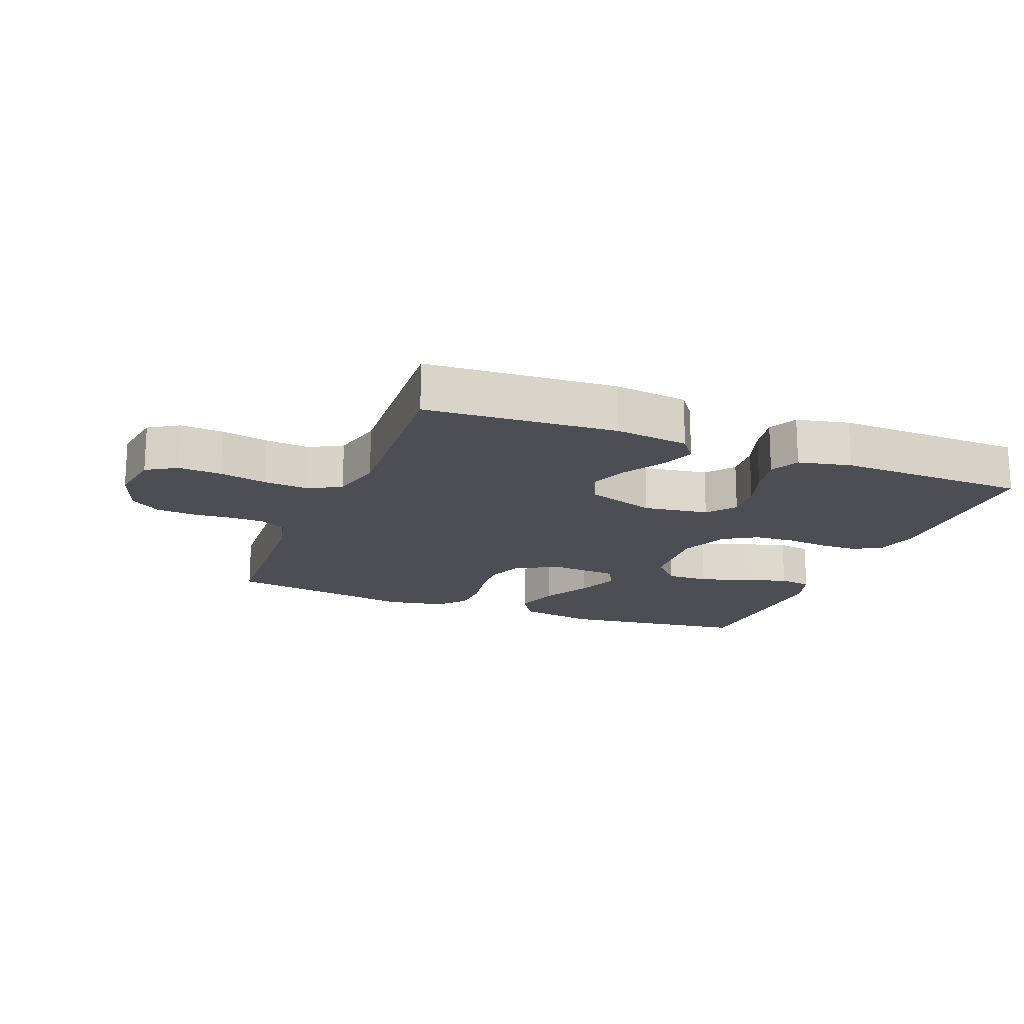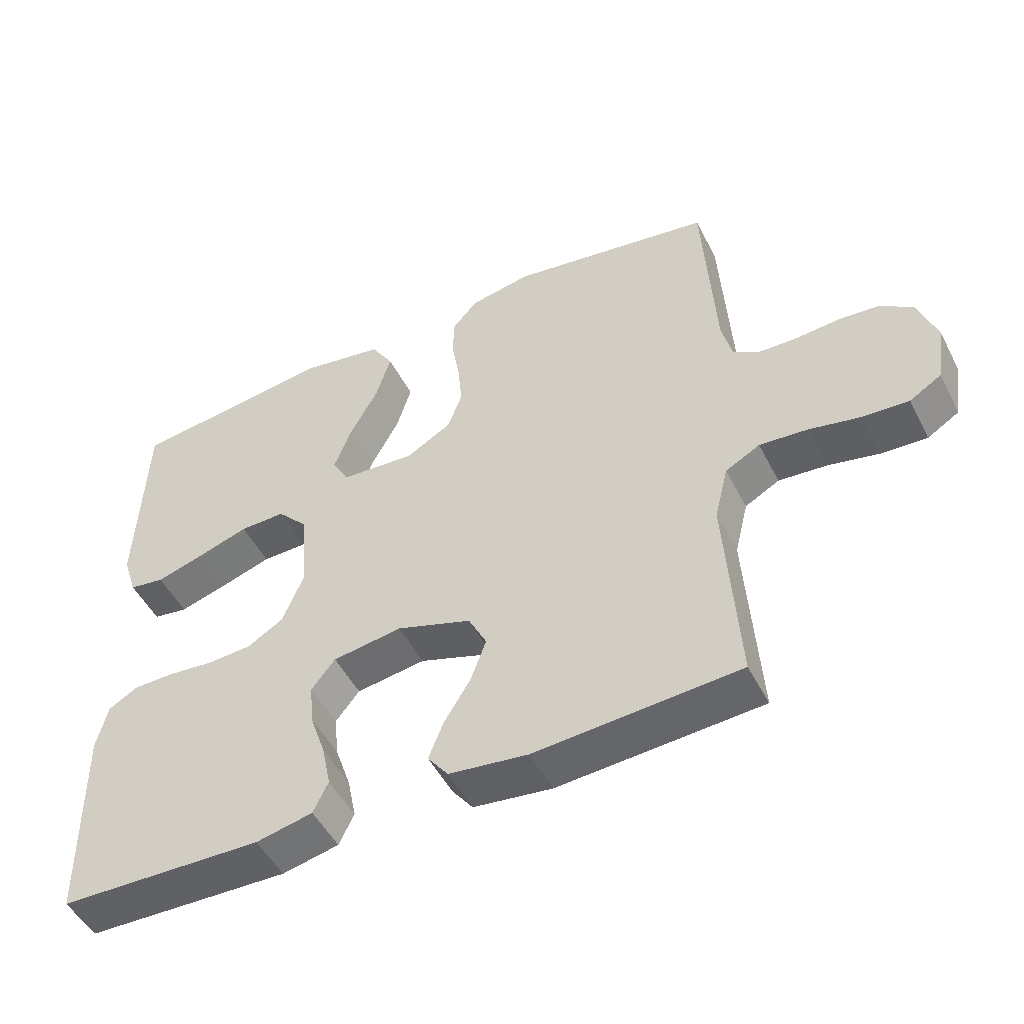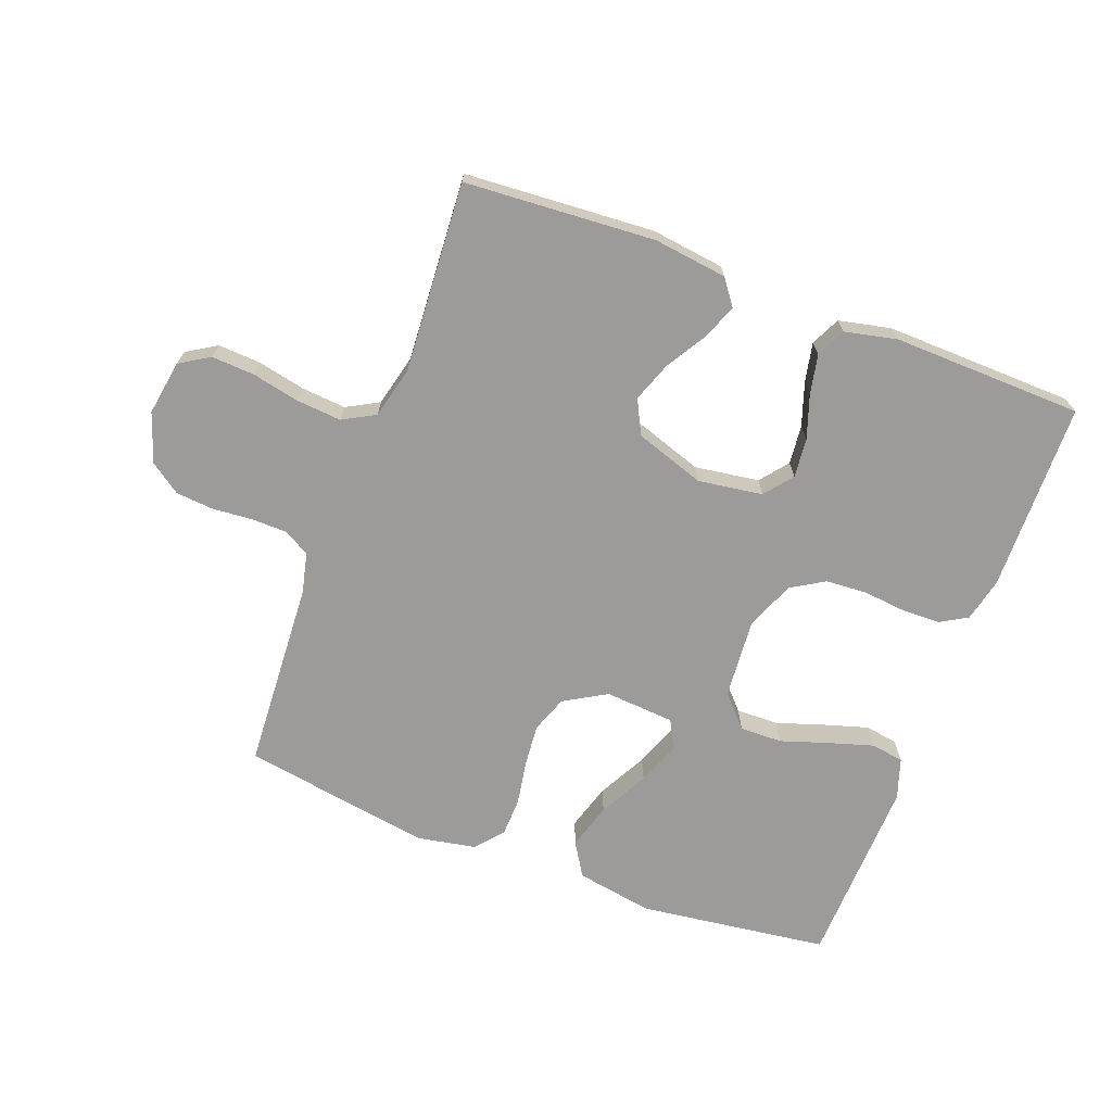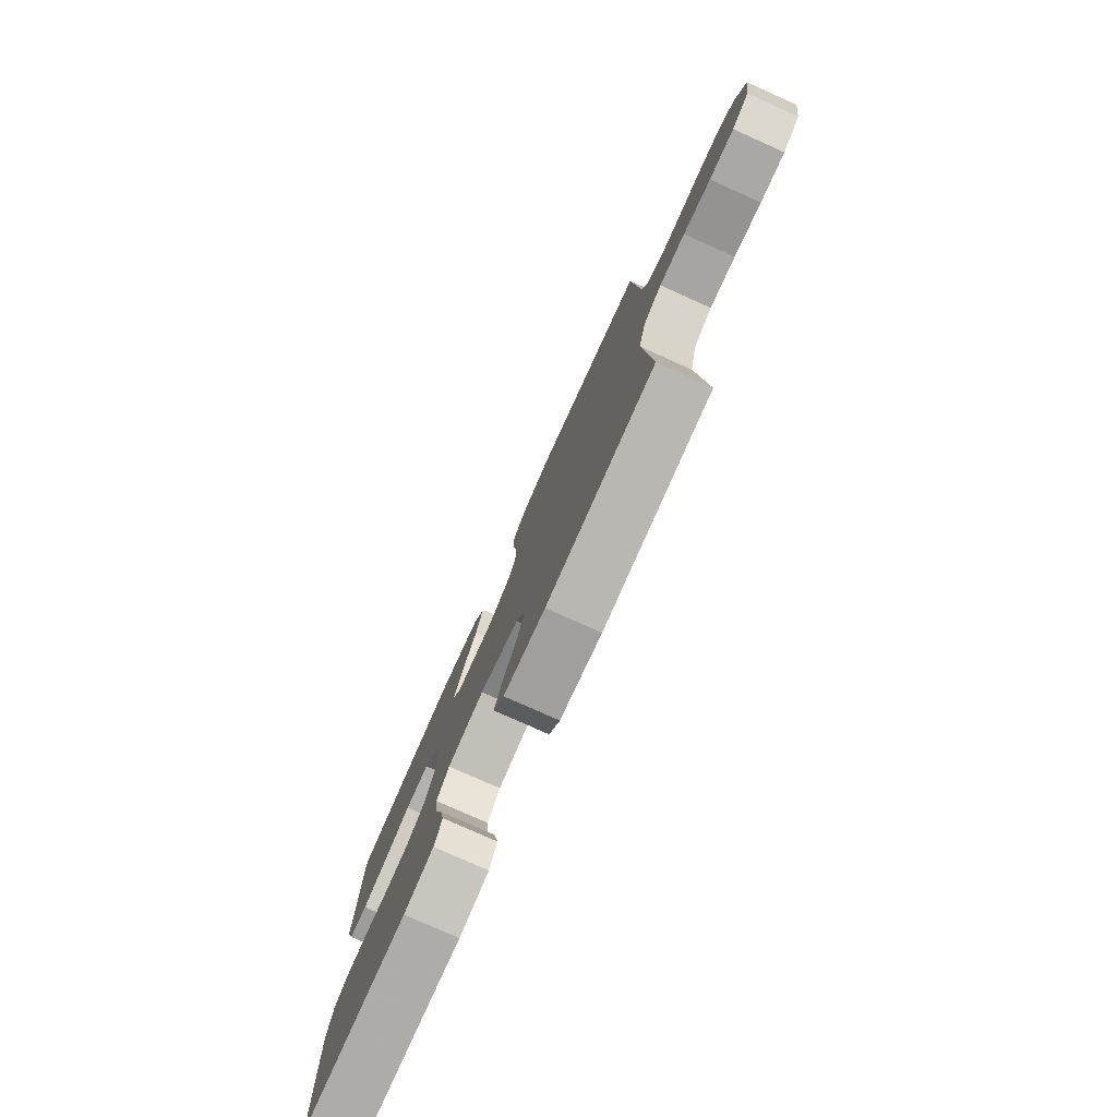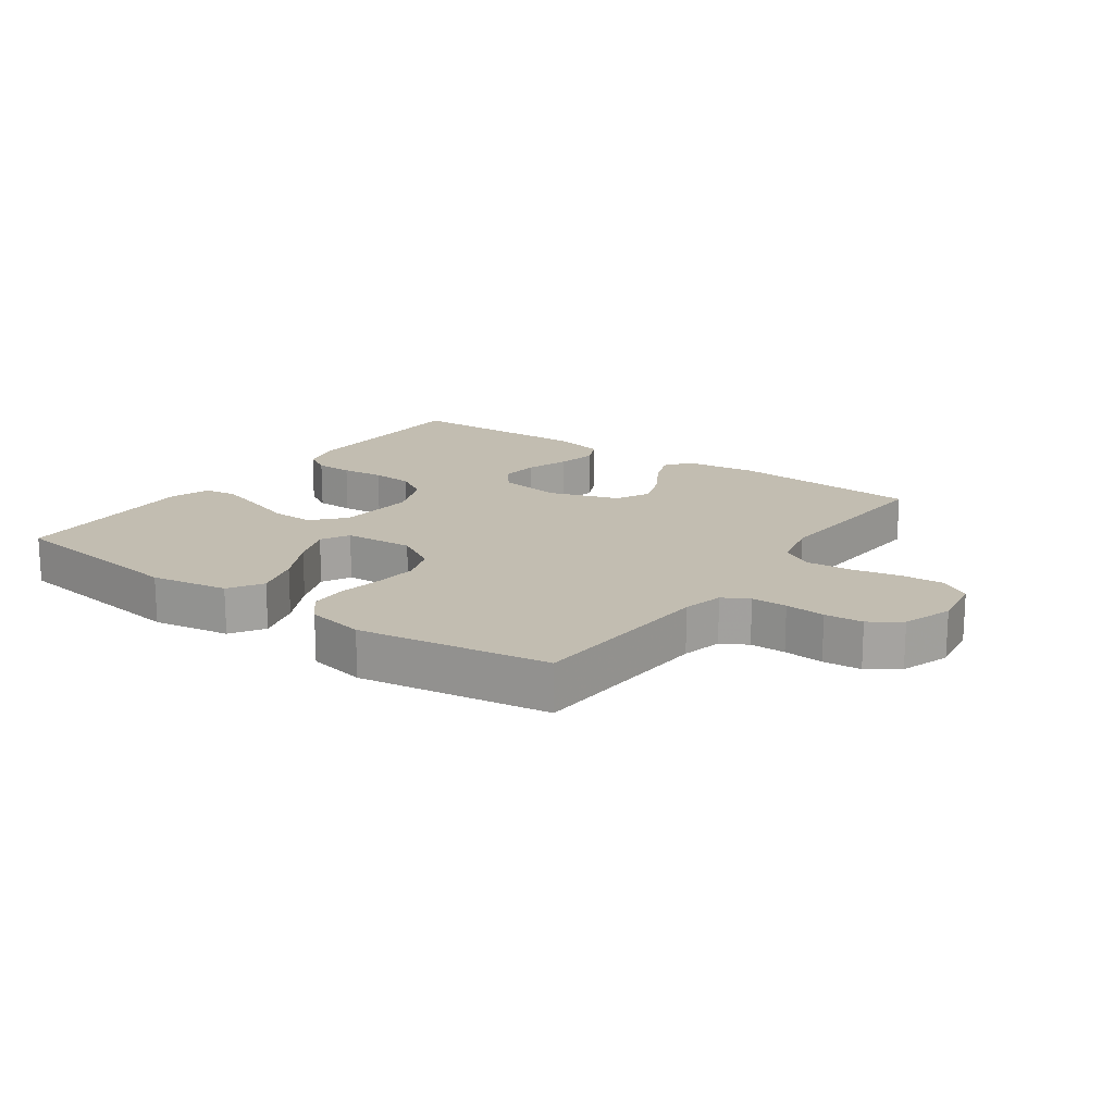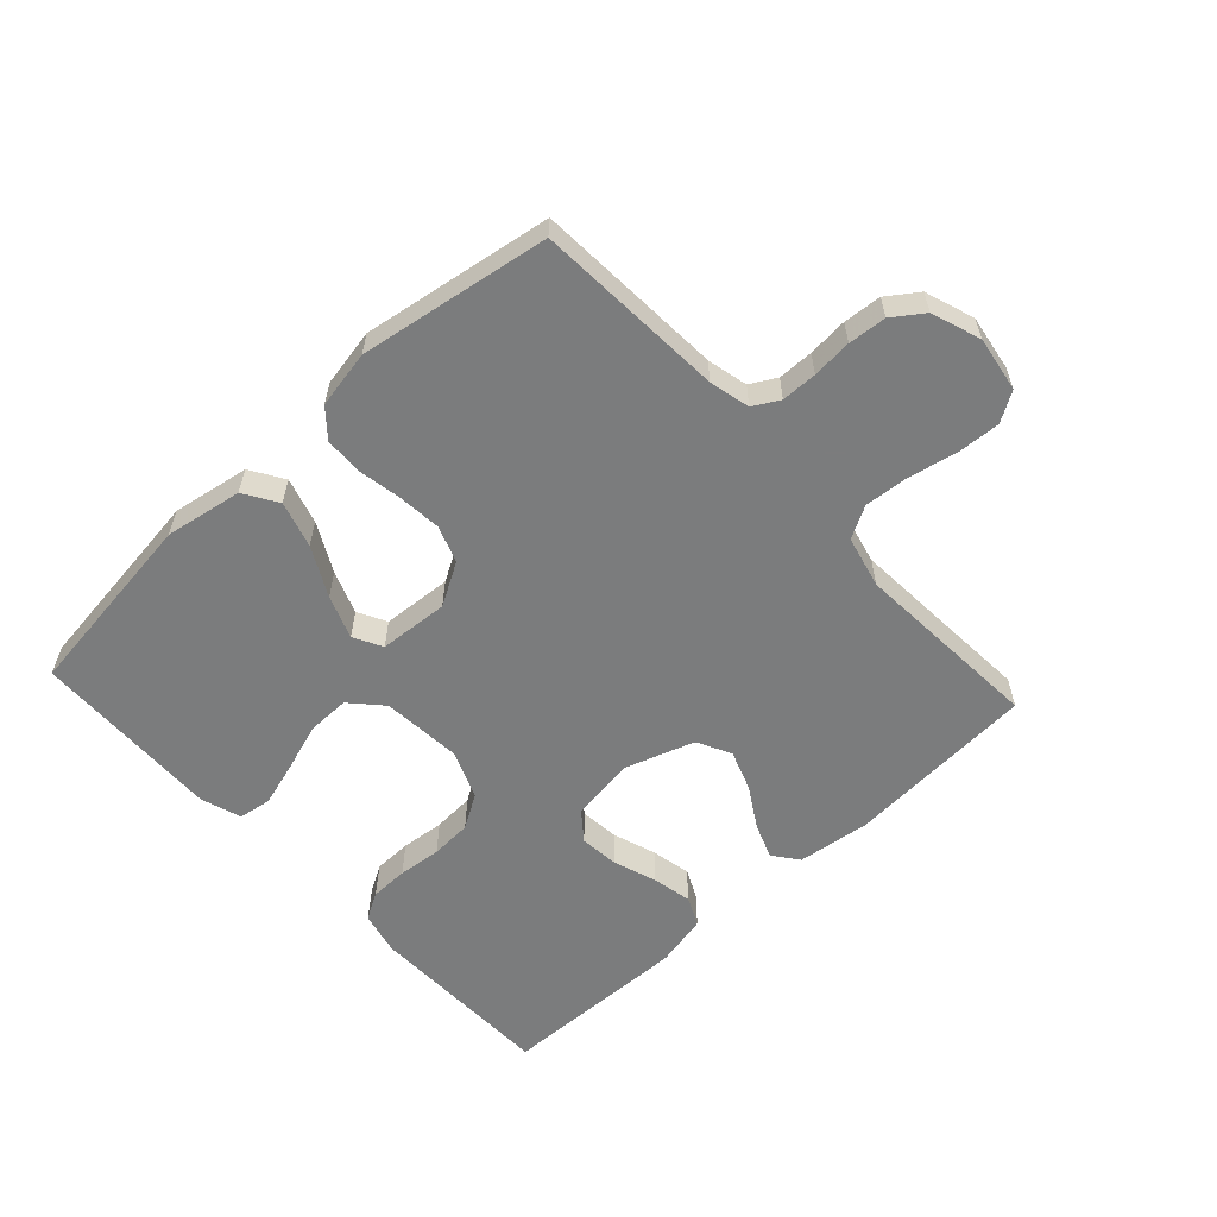
<metadata>
{"format":"obj","ext":"obj","renderer":"f3d","projection":"perspective","resolution":1024,"background":"white","views":[{"elev":-17.3,"azim":158.6,"up":"+Y"},{"elev":-49.9,"azim":26.5,"up":"+Z"},{"elev":-69.8,"azim":159.4,"up":"+Y"},{"elev":-78.5,"azim":65.9,"up":"+Z"},{"elev":16.9,"azim":35.5,"up":"+Y"},{"elev":-58.7,"azim":42.7,"up":"+Y"}]}
</metadata>
<code>
v 0.5 0.07 -0.5
v 0.2 0.07 -0.52
v 0.084 0.07 -0.505
v 0.054 0.07 -0.465
v 0.075 0.07 -0.41
v 0.114 0.07 -0.346
v 0.137 0.07 -0.283
v 0.11 0.07 -0.229
v 0 0.07 -0.192
v -0.102 0.07 -0.207
v -0.137 0.07 -0.251
v -0.131 0.07 -0.313
v -0.108 0.07 -0.381
v -0.095 0.07 -0.444
v -0.117 0.07 -0.49
v -0.2 0.07 -0.508
v -0.5 0.07 -0.5
v -0.505 0.07 -0.2
v -0.489 0.07 -0.132
v -0.446 0.07 -0.107
v -0.386 0.07 -0.106
v -0.318 0.07 -0.113
v -0.253 0.07 -0.109
v -0.2 0.07 -0.077
v -0.169 0.07 0
v -0.179 0.07 0.126
v -0.224 0.07 0.175
v -0.291 0.07 0.174
v -0.367 0.07 0.149
v -0.437 0.07 0.128
v -0.489 0.07 0.136
v -0.51 0.07 0.2
v -0.5 0.07 0.5
v -0.2 0.07 0.539
v -0.078 0.07 0.518
v -0.045 0.07 0.465
v -0.067 0.07 0.392
v -0.108 0.07 0.315
v -0.134 0.07 0.247
v -0.11 0.07 0.202
v 0 0.07 0.194
v 0.067 0.07 0.233
v 0.088 0.07 0.291
v 0.082 0.07 0.359
v 0.07 0.07 0.428
v 0.072 0.07 0.488
v 0.109 0.07 0.531
v 0.2 0.07 0.548
v 0.5 0.07 0.5
v 0.517 0.07 0.2
v 0.532 0.07 0.136
v 0.573 0.07 0.113
v 0.629 0.07 0.112
v 0.692 0.07 0.117
v 0.752 0.07 0.112
v 0.8 0.07 0.078
v 0.827 0.07 0
v 0.813 0.07 -0.087
v 0.766 0.07 -0.116
v 0.698 0.07 -0.112
v 0.623 0.07 -0.096
v 0.552 0.07 -0.09
v 0.501 0.07 -0.118
v 0.481 0.07 -0.2
v 0.5 0 -0.5
v 0.2 0 -0.52
v 0.084 0 -0.505
v 0.054 0 -0.465
v 0.075 0 -0.41
v 0.114 0 -0.346
v 0.137 0 -0.283
v 0.11 0 -0.229
v 0 0 -0.192
v -0.102 0 -0.207
v -0.137 0 -0.251
v -0.131 0 -0.313
v -0.108 0 -0.381
v -0.095 0 -0.444
v -0.117 0 -0.49
v -0.2 0 -0.508
v -0.5 0 -0.5
v -0.505 0 -0.2
v -0.489 0 -0.132
v -0.446 0 -0.107
v -0.386 0 -0.106
v -0.318 0 -0.113
v -0.253 0 -0.109
v -0.2 0 -0.077
v -0.169 0 0
v -0.179 0 0.126
v -0.224 0 0.175
v -0.291 0 0.174
v -0.367 0 0.149
v -0.437 0 0.128
v -0.489 0 0.136
v -0.51 0 0.2
v -0.5 0 0.5
v -0.2 0 0.539
v -0.078 0 0.518
v -0.045 0 0.465
v -0.067 0 0.392
v -0.108 0 0.315
v -0.134 0 0.247
v -0.11 0 0.202
v 0 0 0.194
v 0.067 0 0.233
v 0.088 0 0.291
v 0.082 0 0.359
v 0.07 0 0.428
v 0.072 0 0.488
v 0.109 0 0.531
v 0.2 0 0.548
v 0.5 0 0.5
v 0.517 0 0.2
v 0.532 0 0.136
v 0.573 0 0.113
v 0.629 0 0.112
v 0.692 0 0.117
v 0.752 0 0.112
v 0.8 0 0.078
v 0.827 0 0
v 0.813 0 -0.087
v 0.766 0 -0.116
v 0.698 0 -0.112
v 0.623 0 -0.096
v 0.552 0 -0.09
v 0.501 0 -0.118
v 0.481 0 -0.2
f 59 60 61
f 58 59 61
f 57 58 61
f 56 57 61
f 55 56 61
f 54 55 61
f 53 54 61
f 52 53 61 62
f 51 52 62 63
f 48 49 50
f 47 48 50
f 46 47 50
f 45 46 50
f 44 45 50
f 51 63 64
f 50 51 64
f 44 50 64
f 43 44 64
f 36 37 38
f 35 36 38
f 34 35 38
f 33 34 38
f 32 33 38
f 31 32 38
f 30 31 38
f 29 30 38
f 28 29 38
f 27 28 38 39
f 26 27 39 40
f 20 21 22
f 19 20 22
f 18 19 22
f 17 18 22
f 16 17 22
f 15 16 22
f 14 15 22
f 13 14 22
f 12 13 22
f 11 12 22 23
f 10 11 23 24
f 4 5 6
f 3 4 6
f 2 3 6
f 1 2 6
f 64 1 6
f 64 6 7
f 64 7 8
f 43 64 8
f 42 43 8
f 41 42 8 9
f 41 9 10
f 40 41 10
f 26 40 10
f 25 26 10
f 10 24 25
f 125 124 123
f 125 123 122
f 125 122 121
f 125 121 120
f 125 120 119
f 125 119 118
f 125 118 117
f 126 125 117 116
f 127 126 116 115
f 114 113 112
f 114 112 111
f 114 111 110
f 114 110 109
f 114 109 108
f 128 127 115
f 128 115 114
f 128 114 108
f 128 108 107
f 102 101 100
f 102 100 99
f 102 99 98
f 102 98 97
f 102 97 96
f 102 96 95
f 102 95 94
f 102 94 93
f 102 93 92
f 103 102 92 91
f 104 103 91 90
f 86 85 84
f 86 84 83
f 86 83 82
f 86 82 81
f 86 81 80
f 86 80 79
f 86 79 78
f 86 78 77
f 86 77 76
f 87 86 76 75
f 88 87 75 74
f 70 69 68
f 70 68 67
f 70 67 66
f 70 66 65
f 70 65 128
f 71 70 128
f 72 71 128
f 72 128 107
f 72 107 106
f 73 72 106 105
f 74 73 105
f 74 105 104
f 74 104 90
f 74 90 89
f 89 88 74
f 1 65 66 2
f 2 66 67 3
f 3 67 68 4
f 4 68 69 5
f 5 69 70 6
f 6 70 71 7
f 7 71 72 8
f 8 72 73 9
f 9 73 74 10
f 10 74 75 11
f 11 75 76 12
f 12 76 77 13
f 13 77 78 14
f 14 78 79 15
f 15 79 80 16
f 16 80 81 17
f 17 81 82 18
f 18 82 83 19
f 19 83 84 20
f 20 84 85 21
f 21 85 86 22
f 22 86 87 23
f 23 87 88 24
f 24 88 89 25
f 25 89 90 26
f 26 90 91 27
f 27 91 92 28
f 28 92 93 29
f 29 93 94 30
f 30 94 95 31
f 31 95 96 32
f 32 96 97 33
f 33 97 98 34
f 34 98 99 35
f 35 99 100 36
f 36 100 101 37
f 37 101 102 38
f 38 102 103 39
f 39 103 104 40
f 40 104 105 41
f 41 105 106 42
f 42 106 107 43
f 43 107 108 44
f 44 108 109 45
f 45 109 110 46
f 46 110 111 47
f 47 111 112 48
f 48 112 113 49
f 49 113 114 50
f 50 114 115 51
f 51 115 116 52
f 52 116 117 53
f 53 117 118 54
f 54 118 119 55
f 55 119 120 56
f 56 120 121 57
f 57 121 122 58
f 58 122 123 59
f 59 123 124 60
f 60 124 125 61
f 61 125 126 62
f 62 126 127 63
f 63 127 128 64
f 64 128 65 1

</code>
